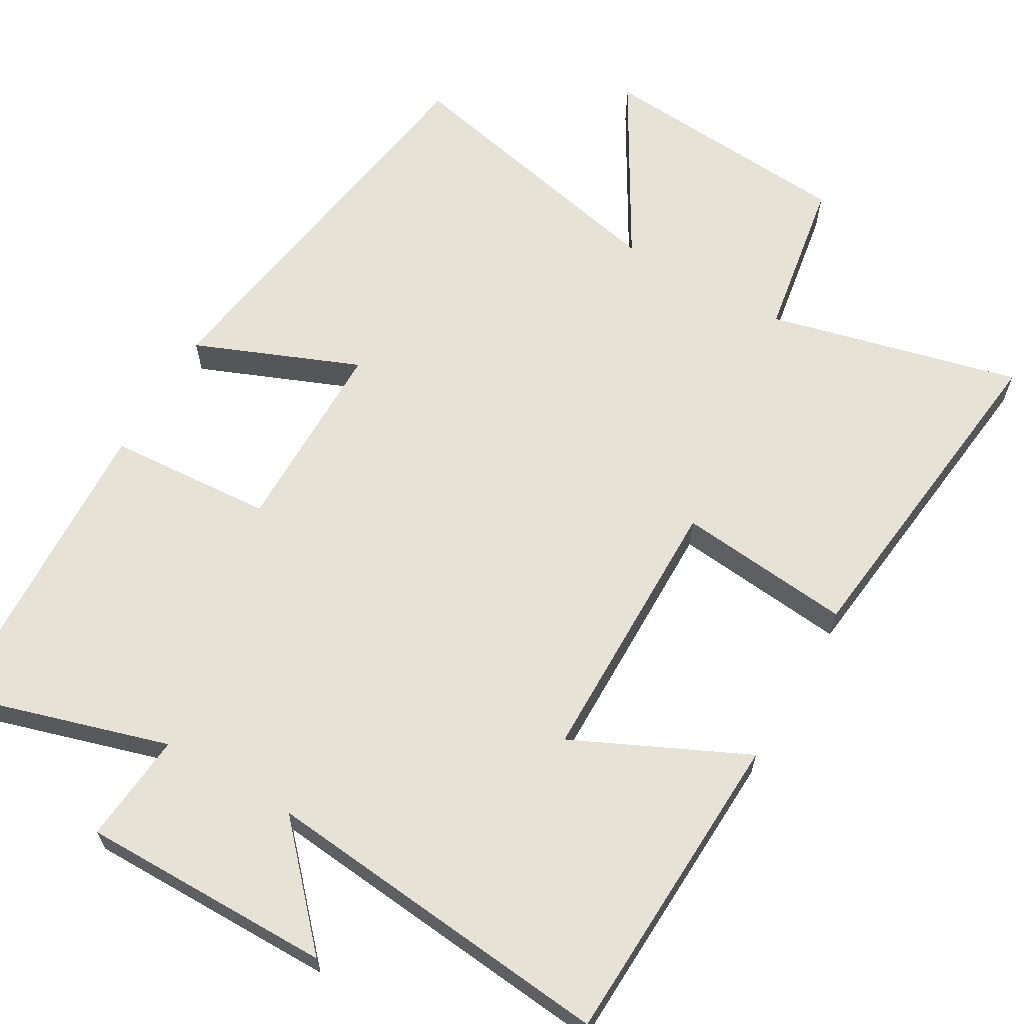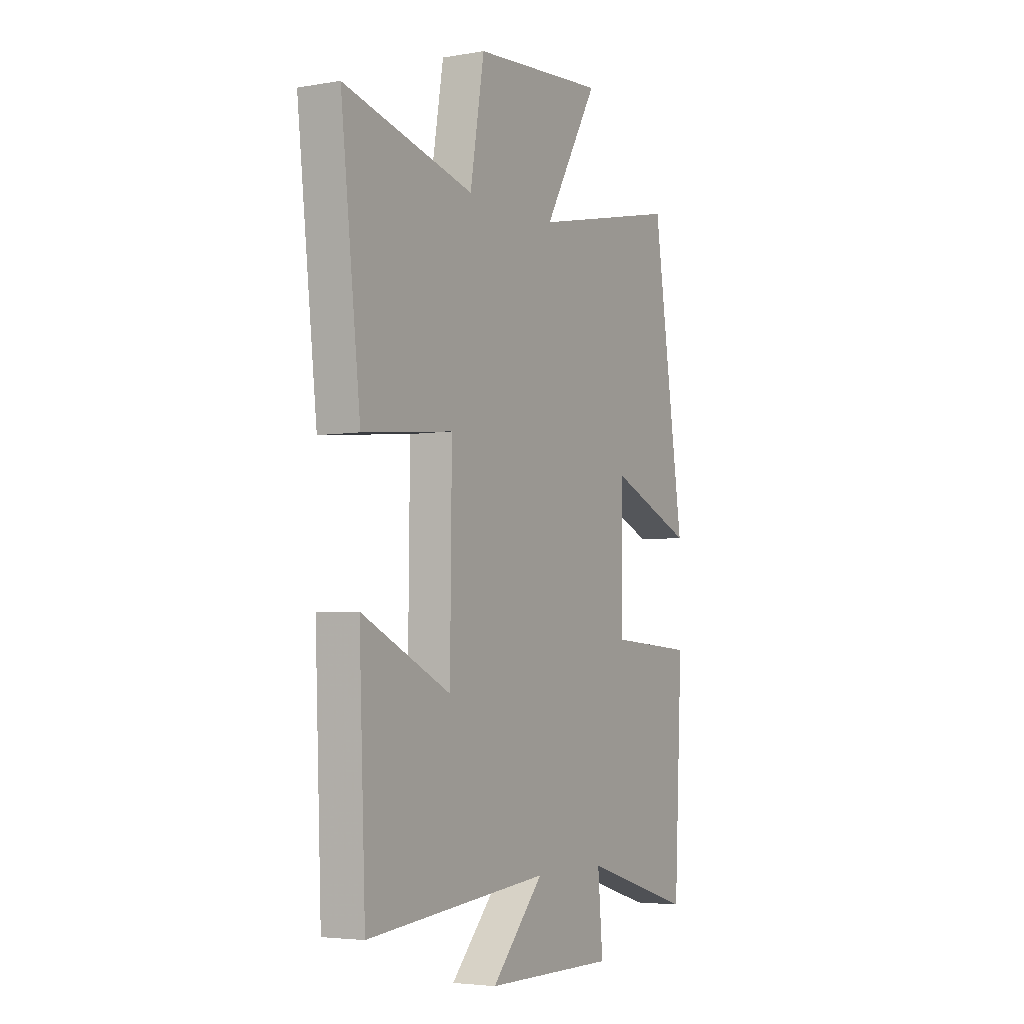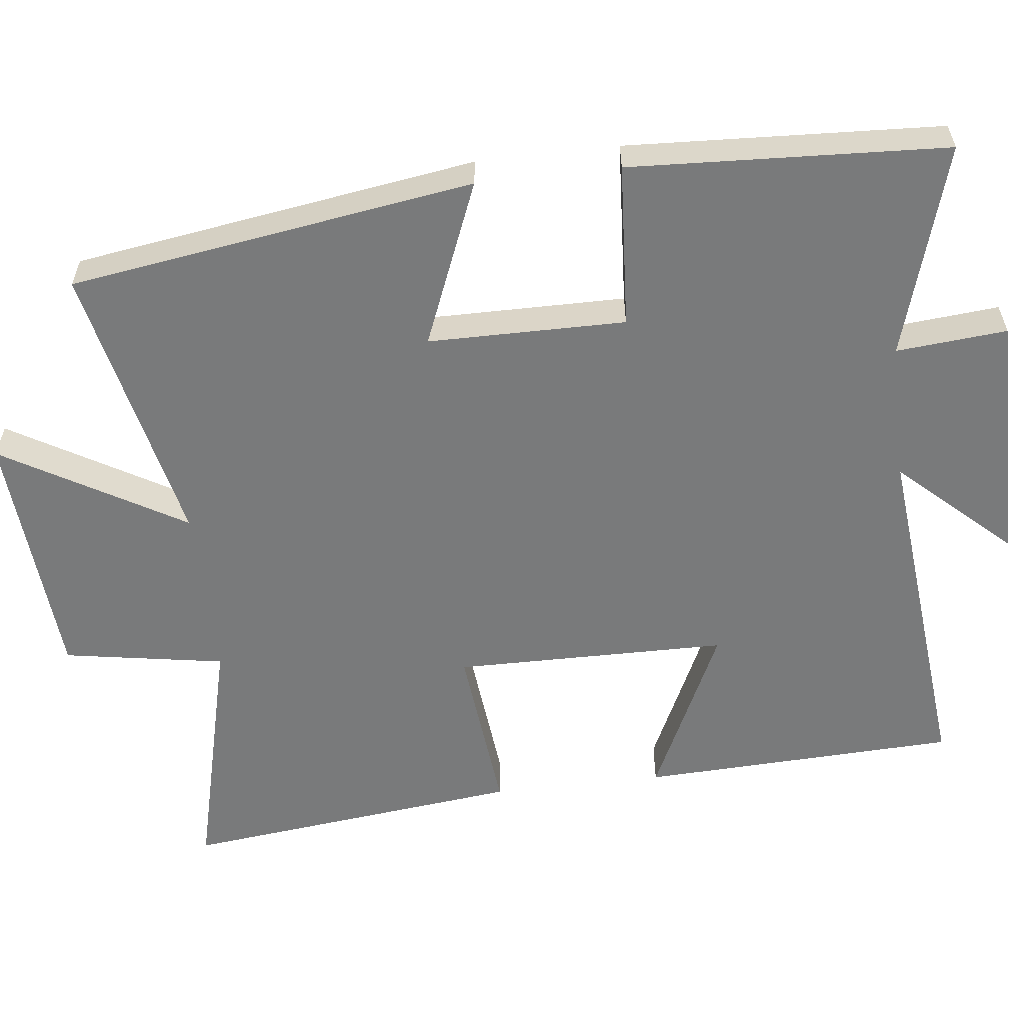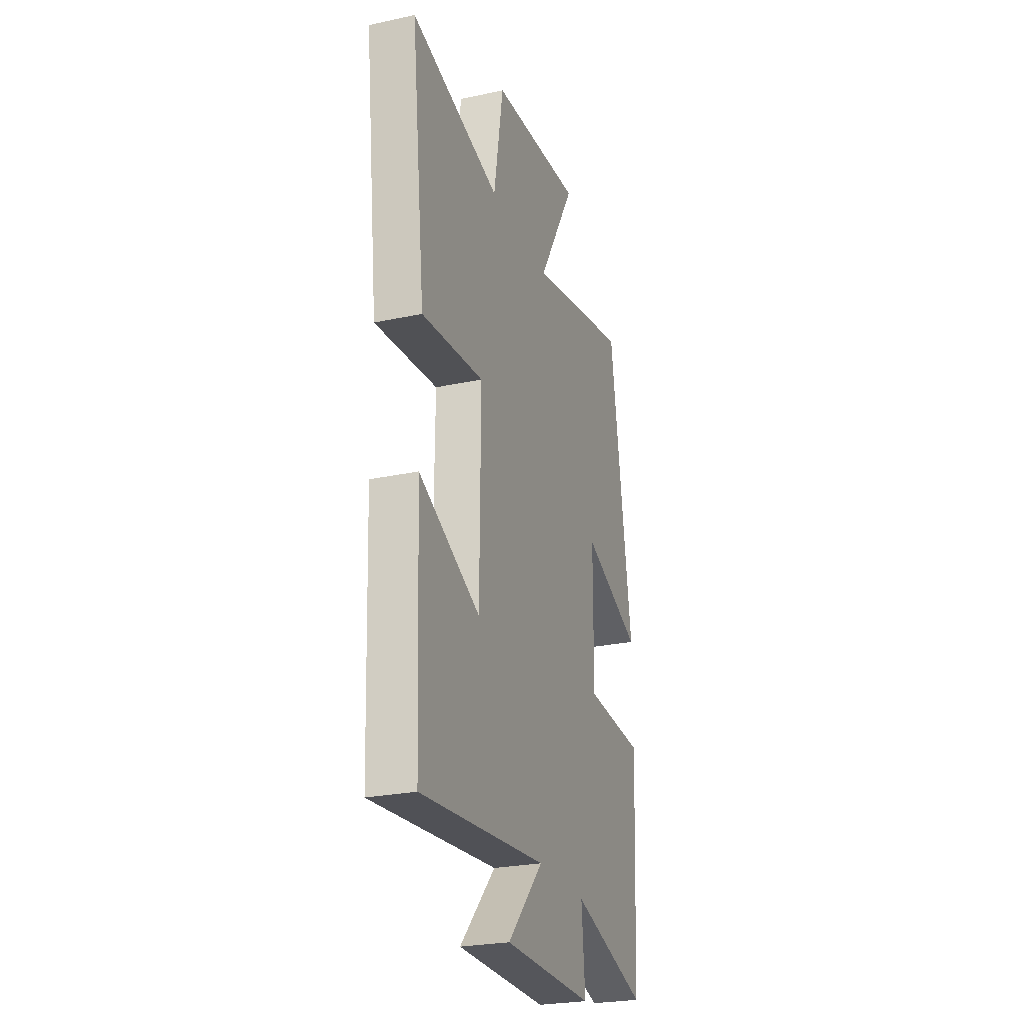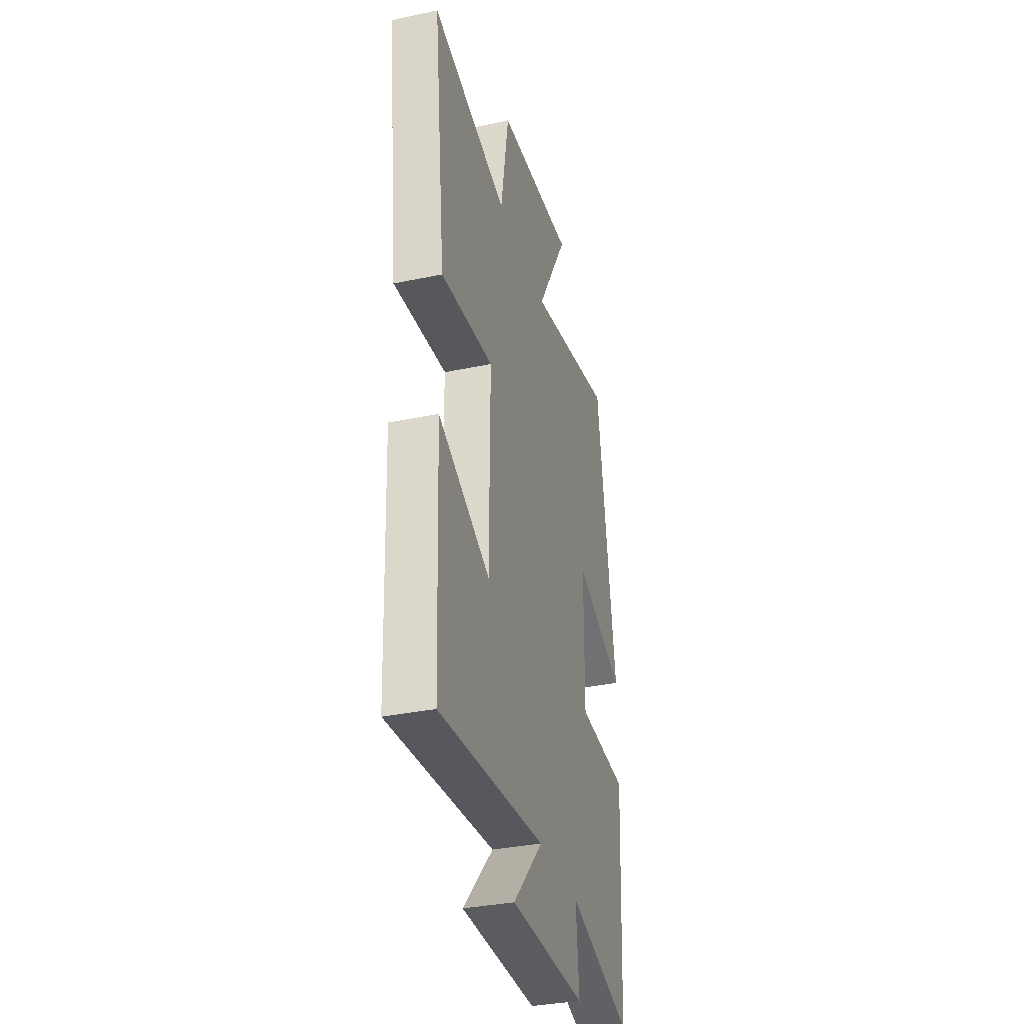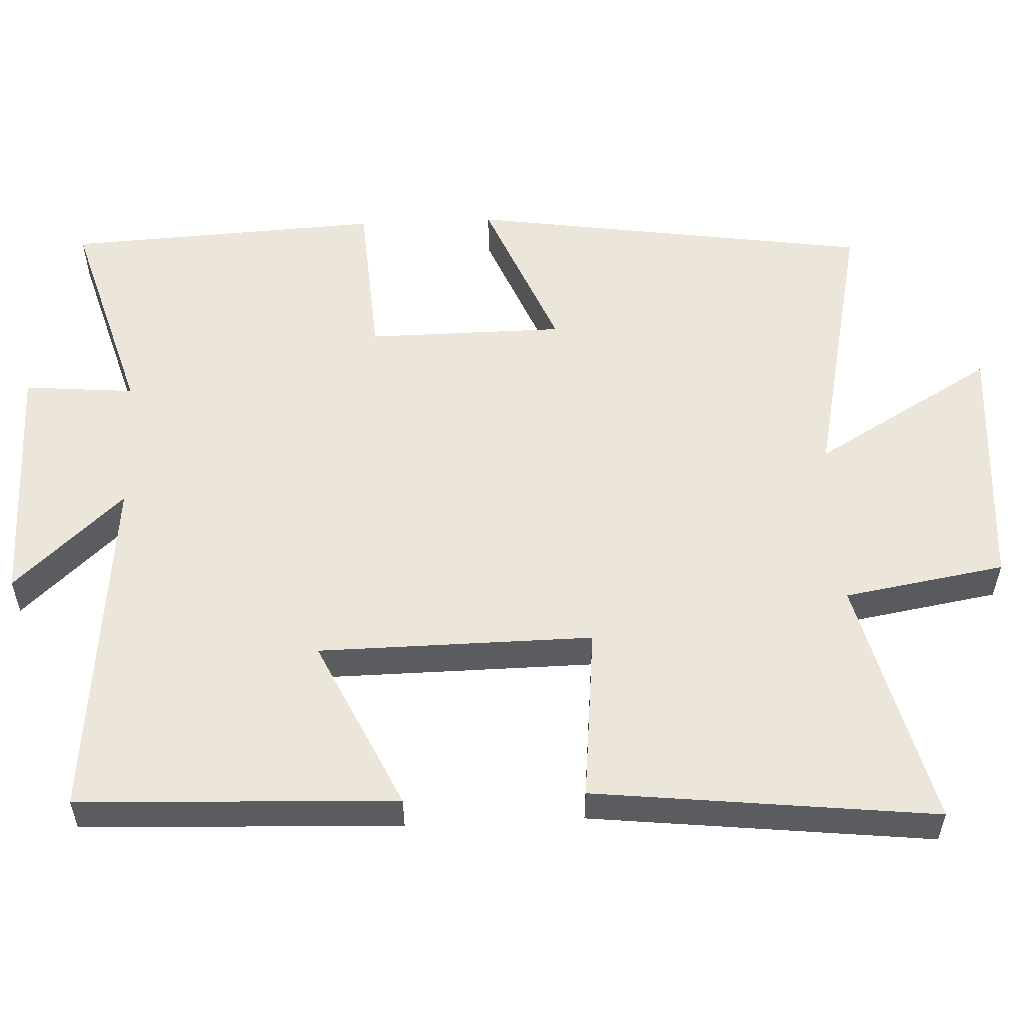
<metadata>
{"format":"obj","ext":"obj","renderer":"f3d","projection":"perspective","resolution":1024,"background":"white","views":[{"elev":64.0,"azim":-149.8,"up":"+Y"},{"elev":-4.2,"azim":-60.7,"up":"+Z"},{"elev":-58.0,"azim":96.7,"up":"+Y"},{"elev":-25.8,"azim":-71.0,"up":"+Z"},{"elev":-34.4,"azim":-74.2,"up":"+Z"},{"elev":55.1,"azim":-92.6,"up":"+Y"}]}
</metadata>
<code>
v -0.552 0.07 0.585
v -0.211 0.07 0.5
v -0.174 0.07 0.719
v 0.174 0.07 0.745
v 0.031 0.07 0.5
v 0.418 0.07 0.584
v 0.5 0.07 0.035
v 0.278 0.07 0.126
v 0.276 0.07 -0.142
v 0.5 0.07 -0.157
v 0.478 0.07 -0.586
v 0.19 0.07 -0.5
v 0.203 0.07 -0.65
v -0.139 0.07 -0.648
v -0.002 0.07 -0.5
v -0.483 0.07 -0.547
v -0.5 0.07 -0.116
v -0.267 0.07 -0.226
v -0.263 0.07 0.146
v -0.5 0.07 0.122
v -0.552 0 0.585
v -0.211 0 0.5
v -0.174 0 0.719
v 0.174 0 0.745
v 0.031 0 0.5
v 0.418 0 0.584
v 0.5 0 0.035
v 0.278 0 0.126
v 0.276 0 -0.142
v 0.5 0 -0.157
v 0.478 0 -0.586
v 0.19 0 -0.5
v 0.203 0 -0.65
v -0.139 0 -0.648
v -0.002 0 -0.5
v -0.483 0 -0.547
v -0.5 0 -0.116
v -0.267 0 -0.226
v -0.263 0 0.146
v -0.5 0 0.122
f 19 20 1 2
f 18 19 2 3
f 15 16 17 18
f 15 18 3
f 12 13 14 15
f 12 15 3
f 9 10 11 12
f 8 9 12 3
f 5 6 7 8
f 5 8 3
f 3 4 5
f 22 21 40 39
f 23 22 39 38
f 38 37 36 35
f 23 38 35
f 35 34 33 32
f 23 35 32
f 32 31 30 29
f 23 32 29 28
f 28 27 26 25
f 23 28 25
f 25 24 23
f 1 21 22 2
f 2 22 23 3
f 3 23 24 4
f 4 24 25 5
f 5 25 26 6
f 6 26 27 7
f 7 27 28 8
f 8 28 29 9
f 9 29 30 10
f 10 30 31 11
f 11 31 32 12
f 12 32 33 13
f 13 33 34 14
f 14 34 35 15
f 15 35 36 16
f 16 36 37 17
f 17 37 38 18
f 18 38 39 19
f 19 39 40 20
f 20 40 21 1

</code>
